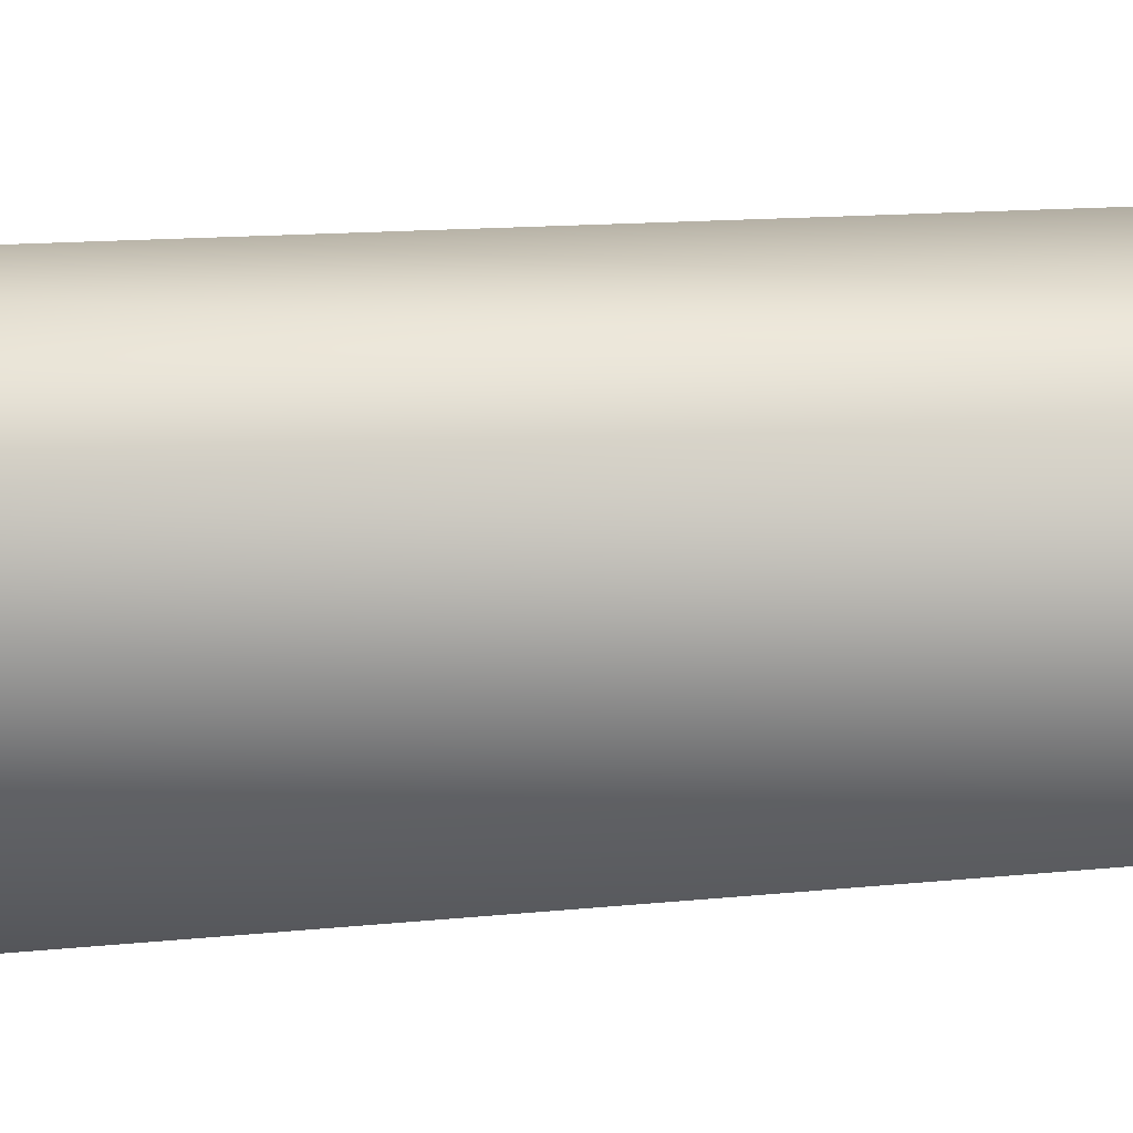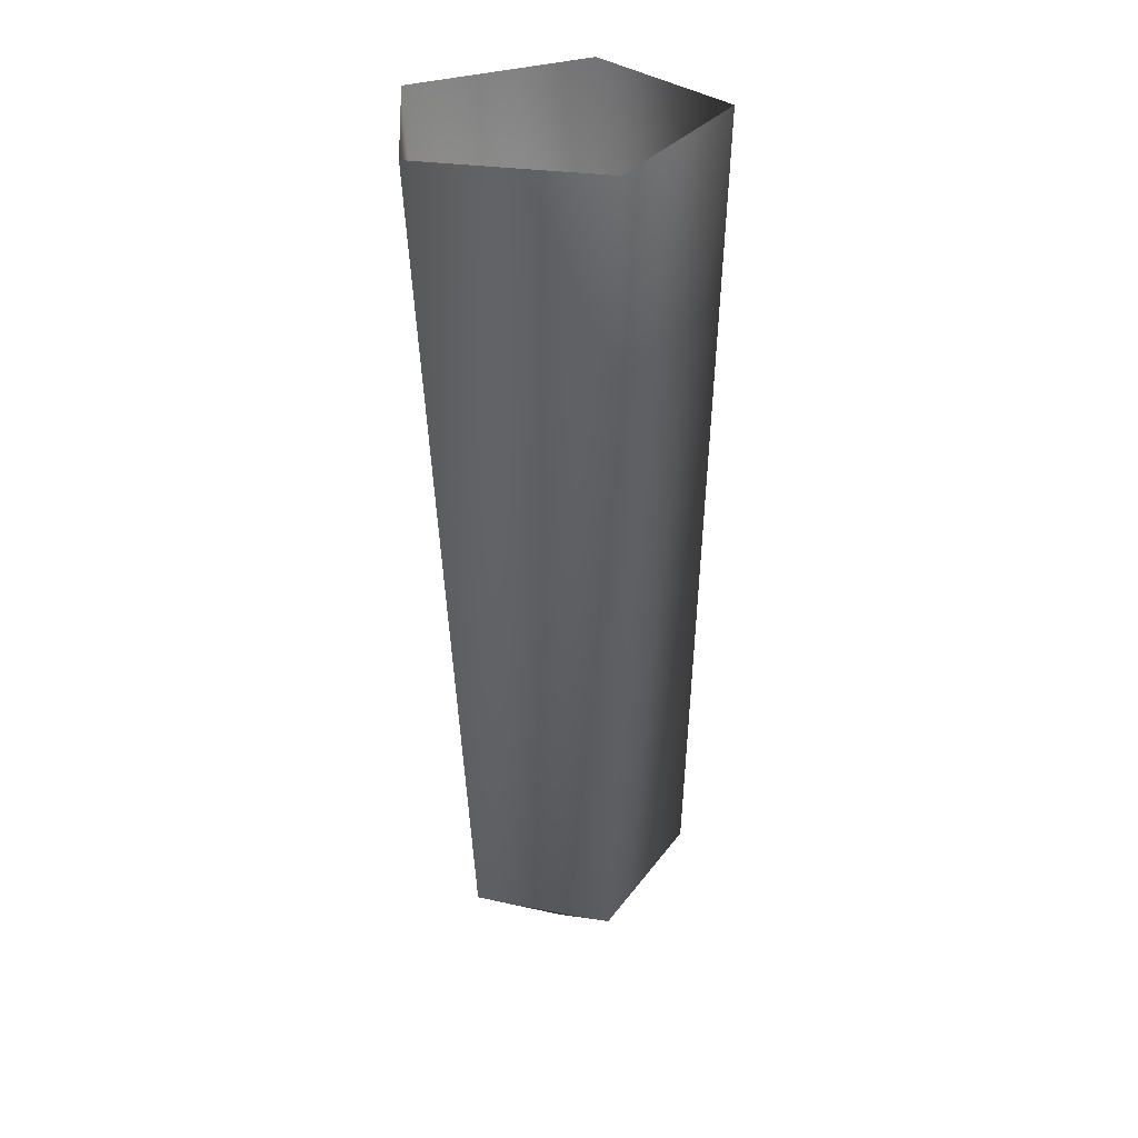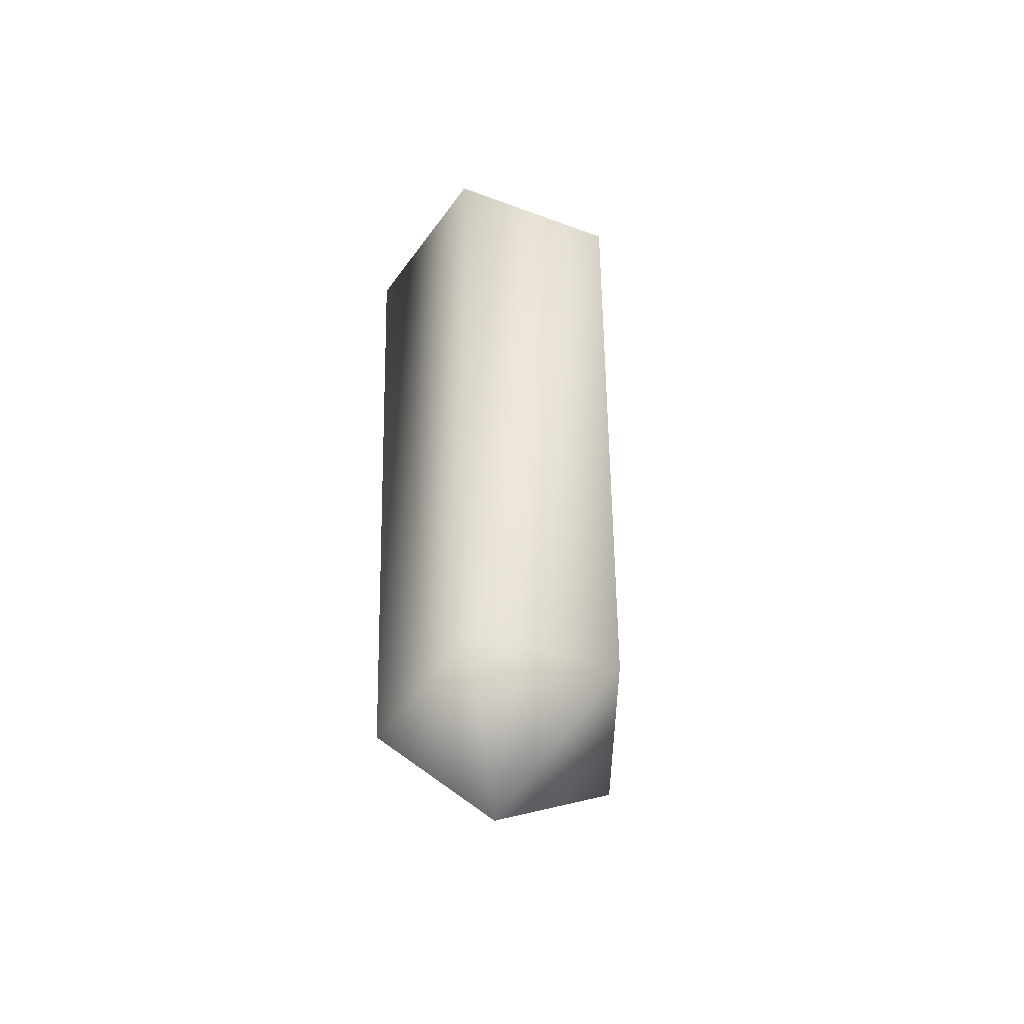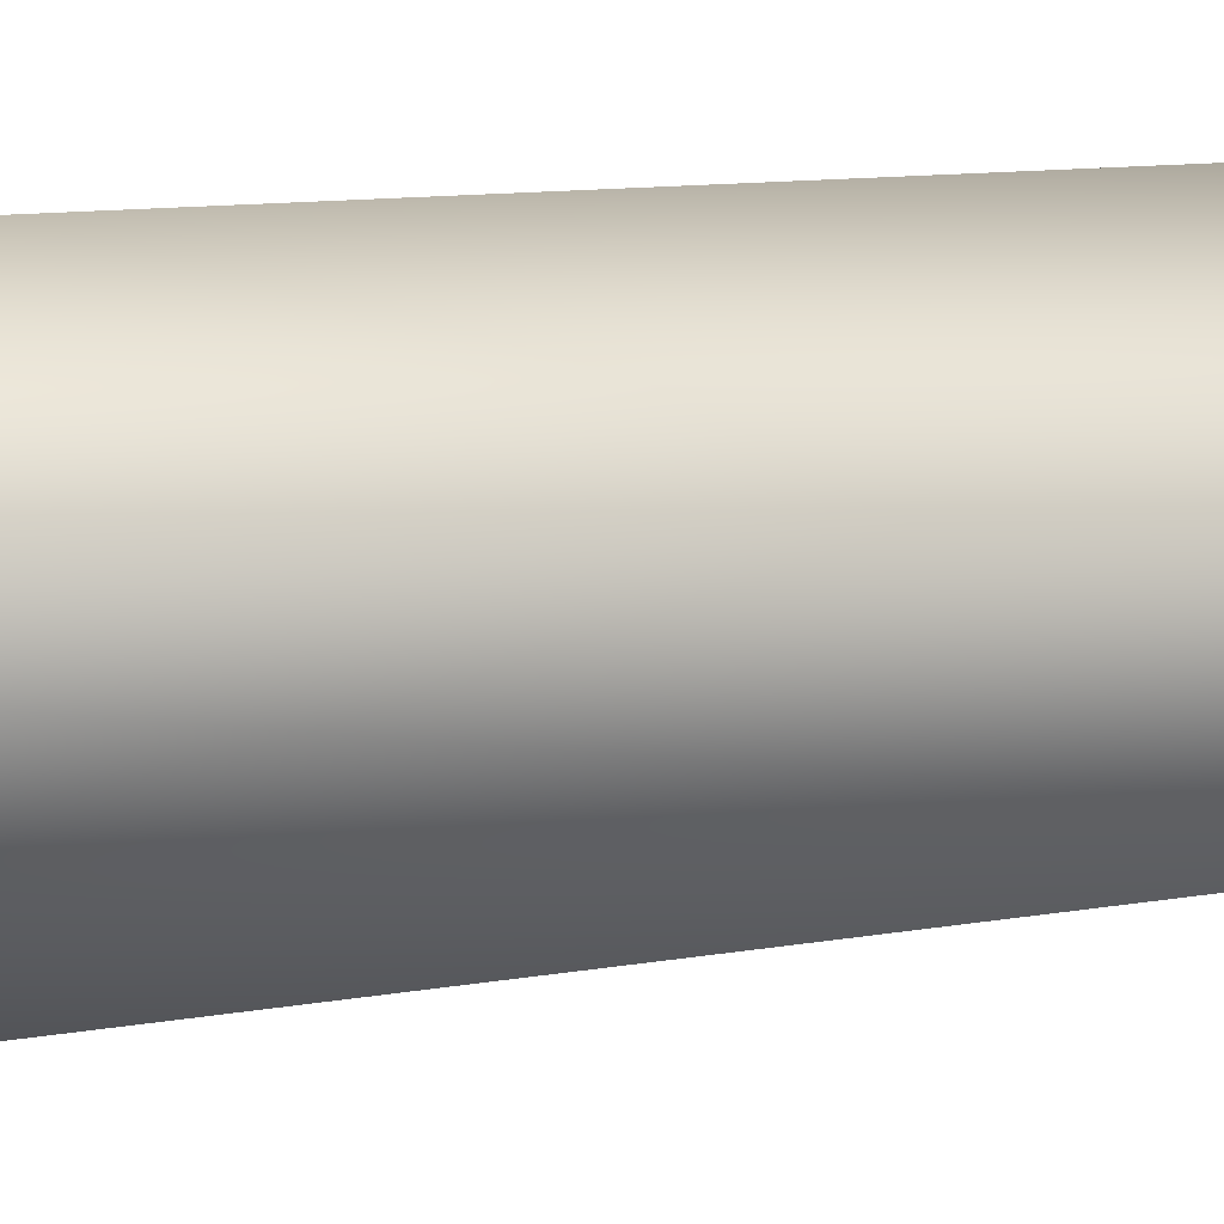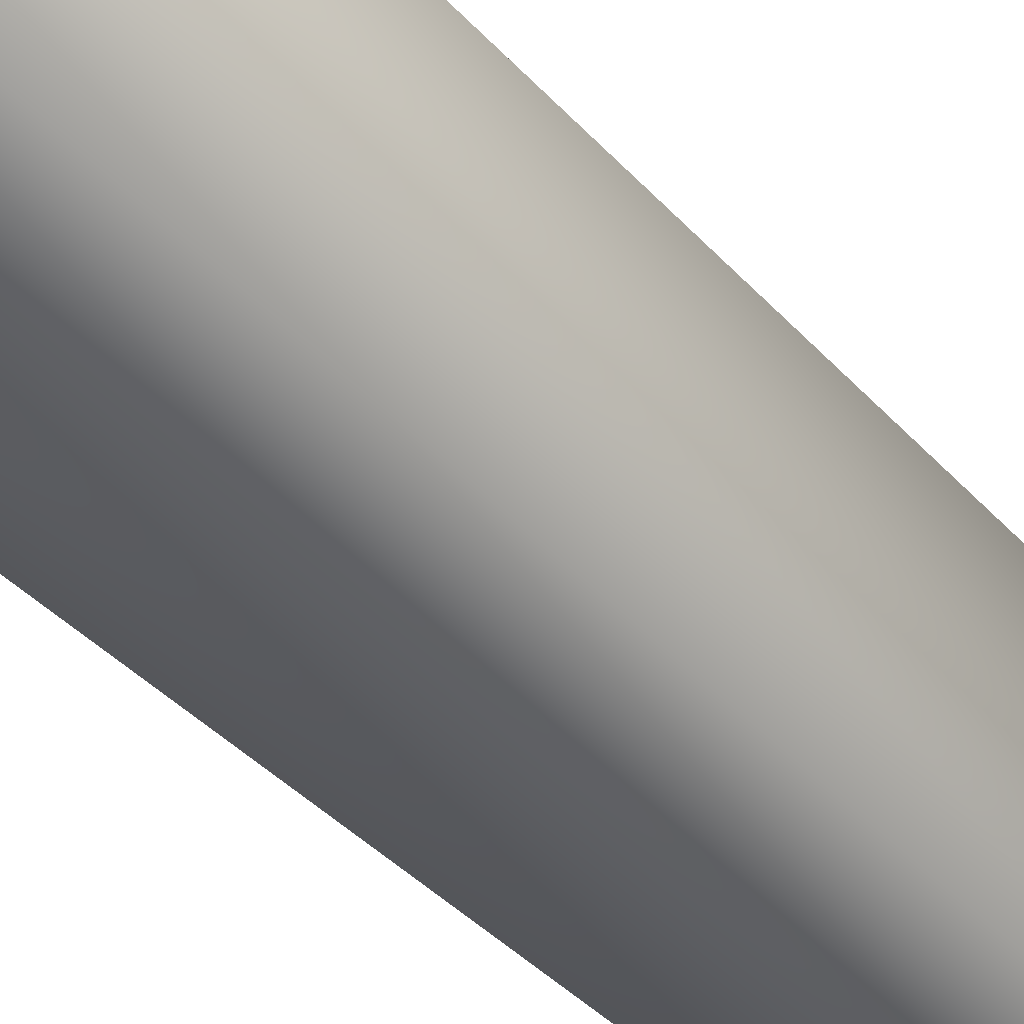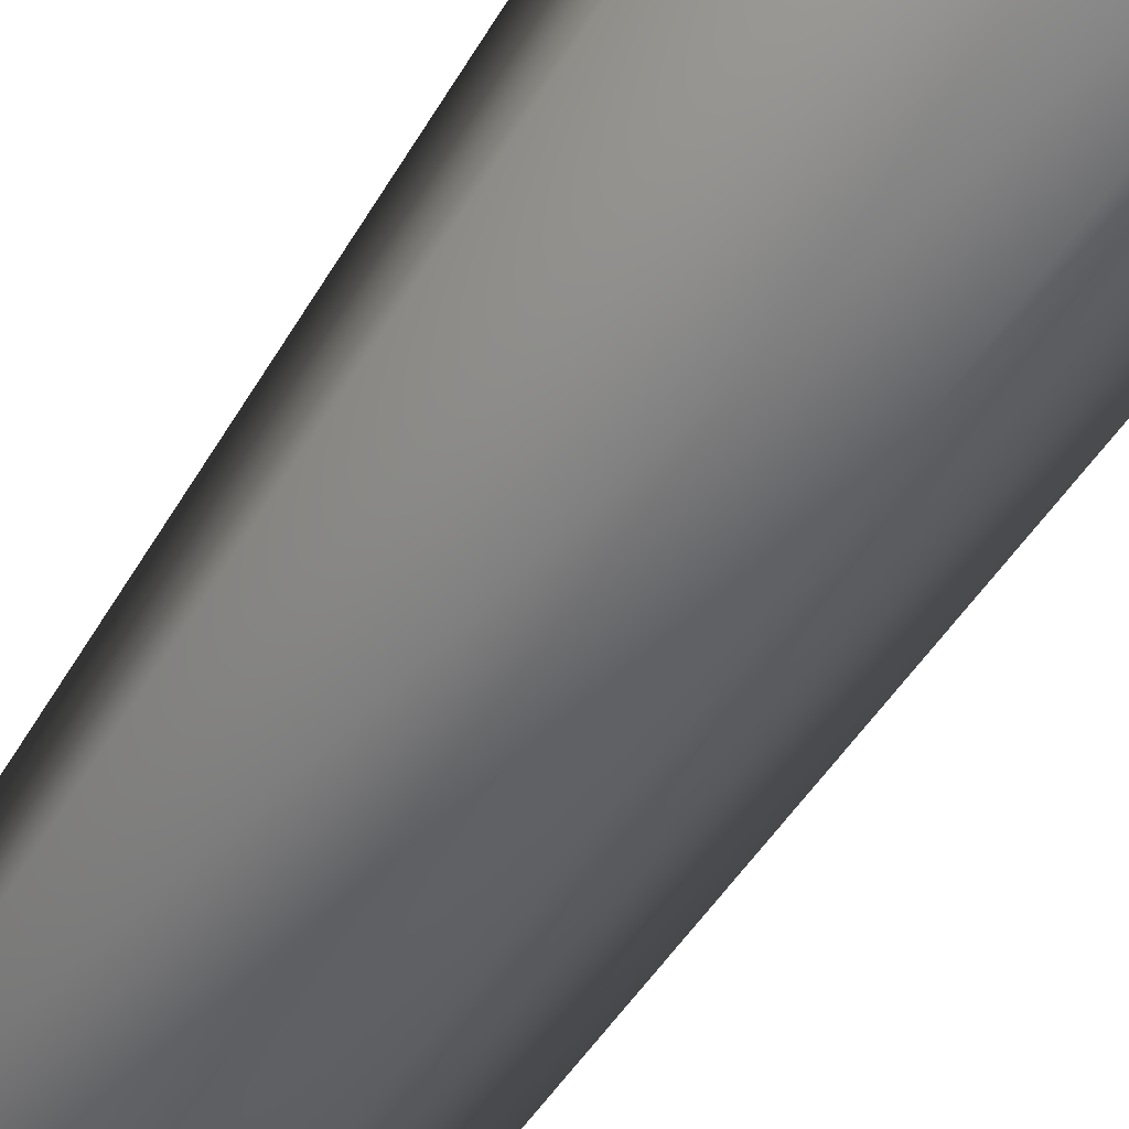
<metadata>
{"format":"obj","ext":"obj","renderer":"f3d","projection":"perspective","resolution":1024,"background":"white","views":[{"elev":-12.5,"azim":-72.4,"up":"+Z"},{"elev":33.0,"azim":176.6,"up":"+Y"},{"elev":-54.5,"azim":144.6,"up":"+Y"},{"elev":64.7,"azim":-95.9,"up":"+Z"},{"elev":-70.3,"azim":-132.5,"up":"+Z"},{"elev":-66.6,"azim":144.6,"up":"+Z"}]}
</metadata>
<code>
v -17 21 -3
v -12 -16 -9
v -16 -16 -3
v -17 21 -3
v -12 21 -10
v -12 -16 -9
v -12 21 -10
v -6 -16 -7
v -12 -16 -9
v -12 21 -10
v -4 21 -8
v -6 -16 -7
v -4 21 -8
v -6 -16 0
v -6 -16 -7
v -4 21 -8
v -4 21 0
v -6 -16 0
v -4 21 0
v -12 -16 1
v -6 -16 0
v -4 21 0
v -12 21 3
v -12 -16 1
v -12 21 3
v -16 -16 -3
v -12 -16 1
v -12 21 3
v -17 21 -3
v -16 -16 -3
v -16 -16 -3
v -12 -16 -9
v -10 -21 -3
v -12 -16 -9
v -6 -16 -7
v -10 -21 -3
v -6 -16 -7
v -6 -16 0
v -10 -21 -3
v -6 -16 0
v -12 -16 1
v -10 -21 -3
v -12 -16 1
v -16 -16 -3
v -10 -21 -3
f 1 2 3
f 4 5 6
f 7 8 9
f 10 11 12
f 13 14 15
f 16 17 18
f 19 20 21
f 22 23 24
f 25 26 27
f 28 29 30
f 31 32 33
f 34 35 36
f 37 38 39
f 40 41 42
f 43 44 45

</code>
